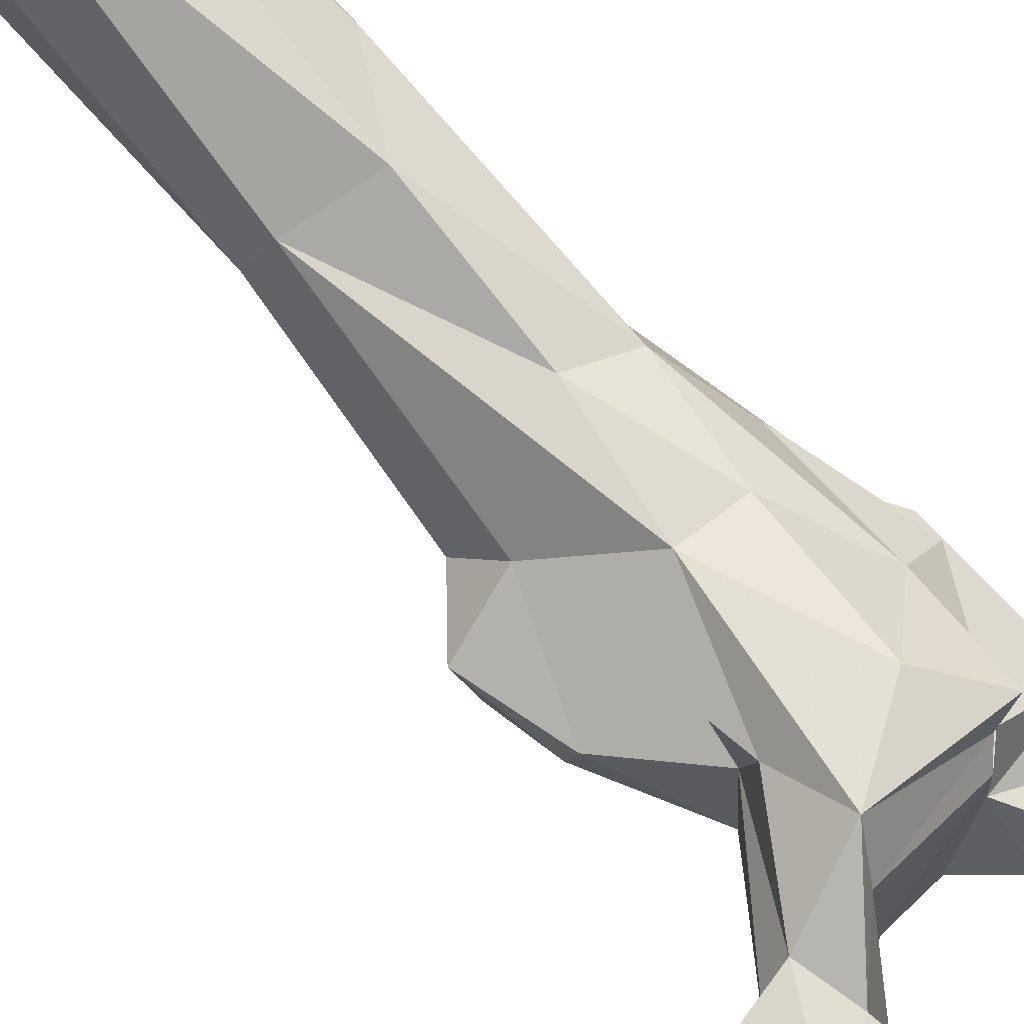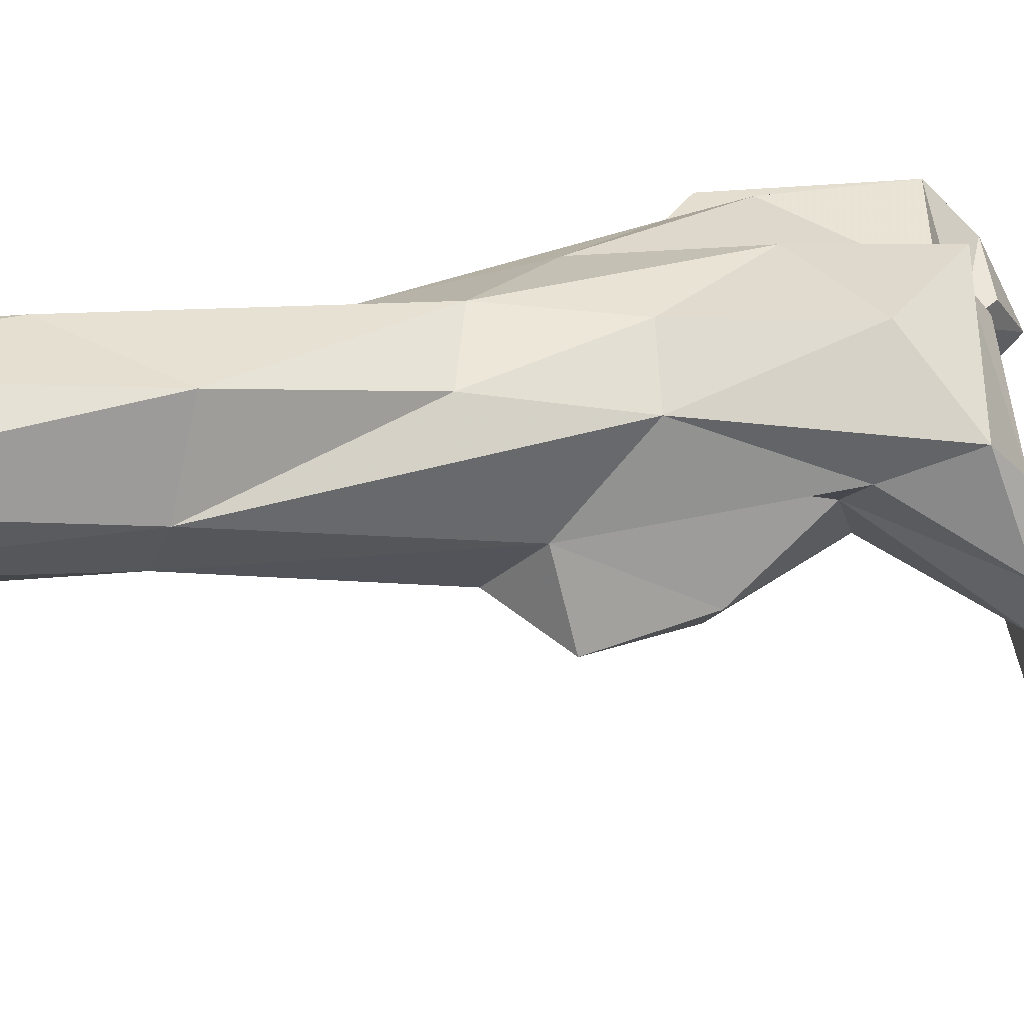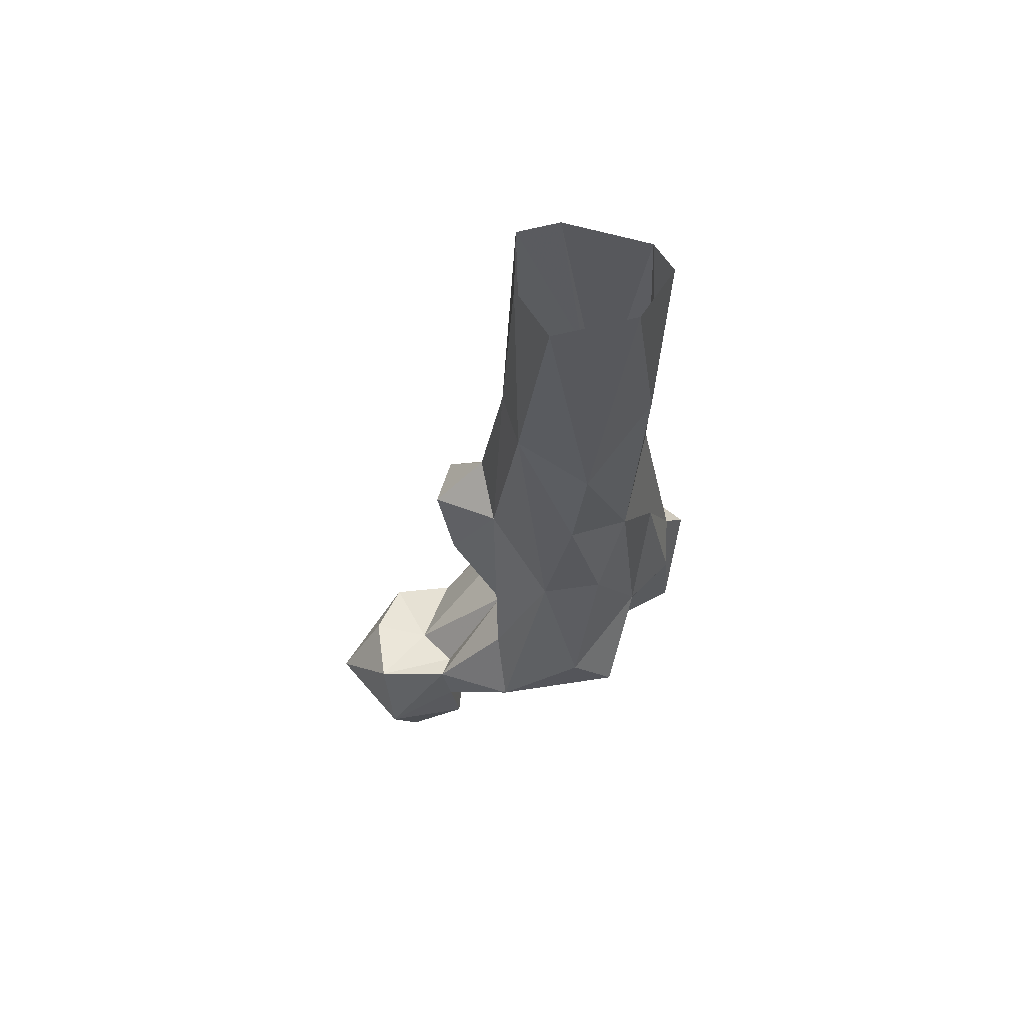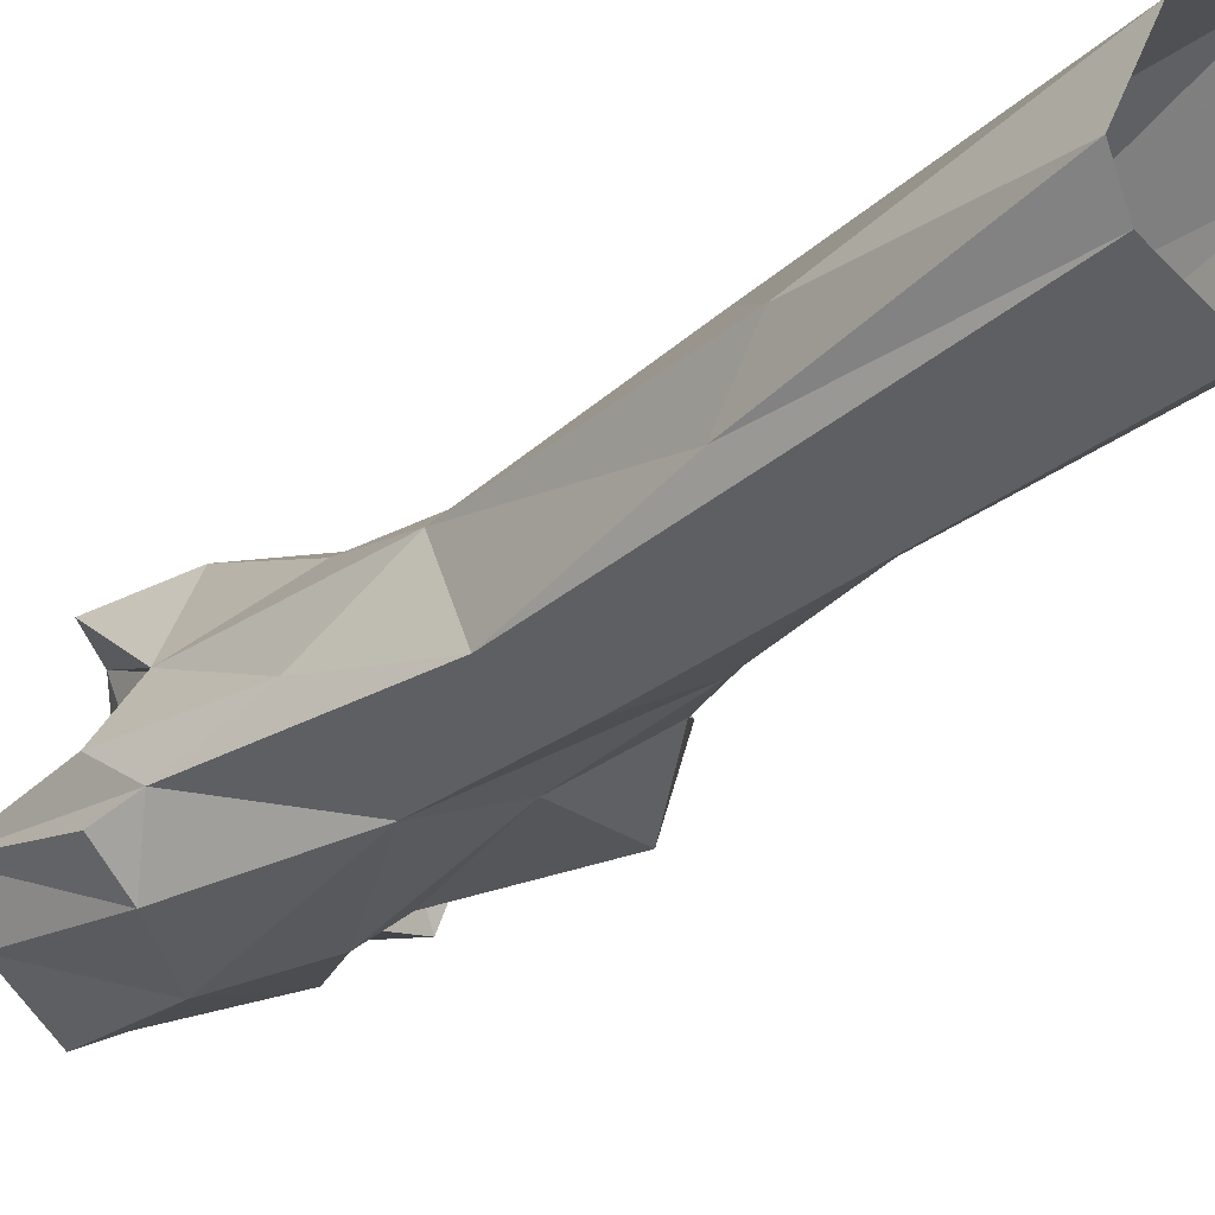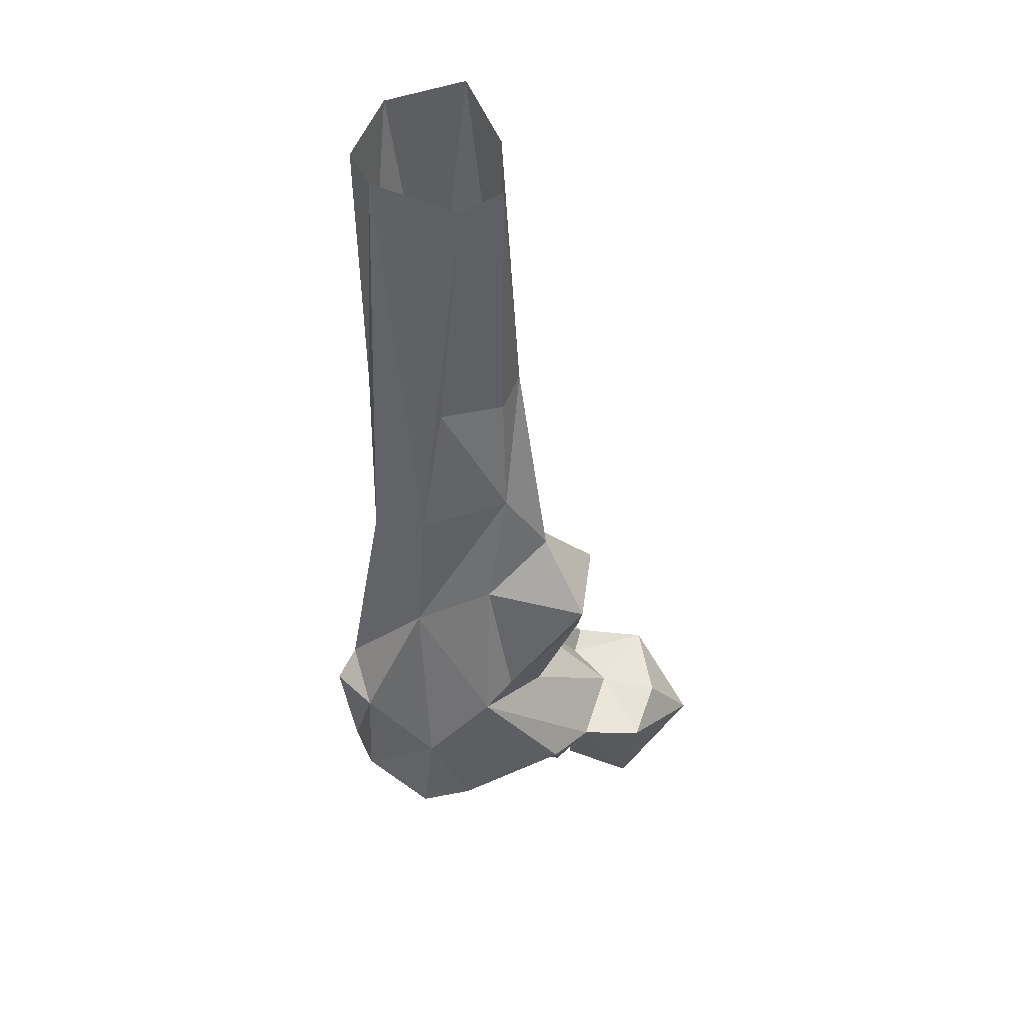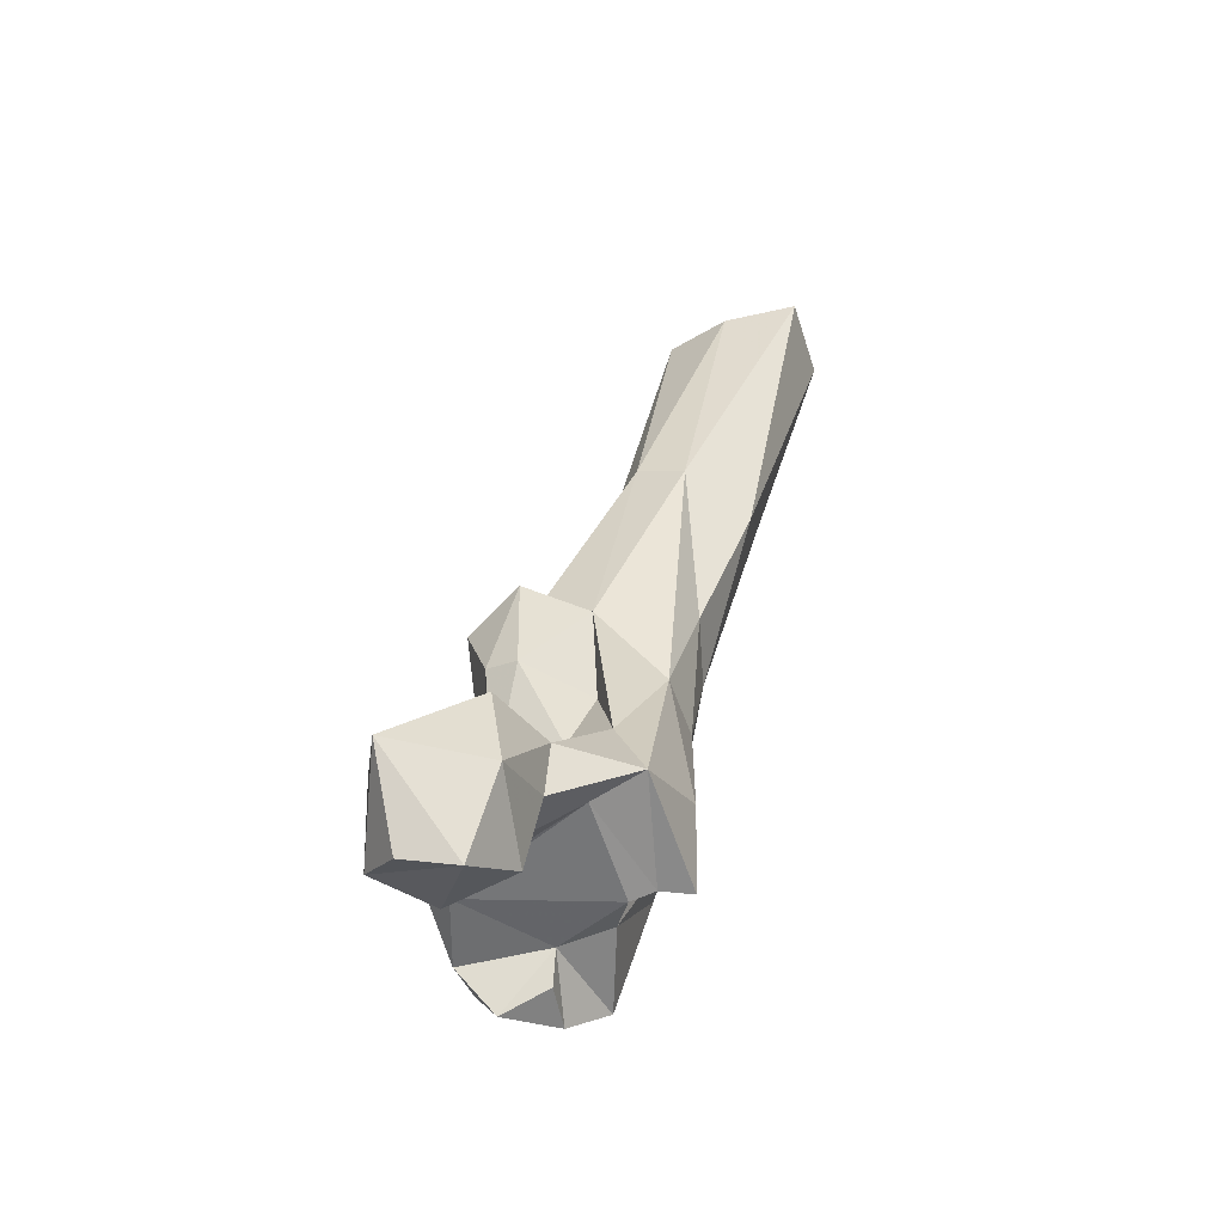
<metadata>
{"format":"obj","ext":"obj","renderer":"f3d","projection":"perspective","resolution":1024,"background":"white","views":[{"elev":66.6,"azim":134.0,"up":"+Y"},{"elev":78.3,"azim":81.6,"up":"+Y"},{"elev":47.6,"azim":177.6,"up":"+Z"},{"elev":-7.2,"azim":-41.2,"up":"+Y"},{"elev":59.9,"azim":-5.6,"up":"+Z"},{"elev":-56.6,"azim":121.1,"up":"+Z"}]}
</metadata>
<code>
v 161.4 162 661.8
v 156.9 152.8 668.3
v 156.2 171.5 659.6
v 144 158.5 669.6
v 173.5 164.8 677.1
v 144.7 174.1 668.3
v 161.1 180.6 673.8
v 159.2 152.8 690.7
v 142.1 161.1 680.5
v 146.6 178.8 682.1
v 146.6 153.3 692.4
v 163 179.1 690.7
v 148.5 181.1 692.4
v 110.3 146.8 682.3
v 139.6 150.3 685.4
v 107.8 156.2 686.5
v 133.7 161.9 690.7
v 164.4 164.1 691.1
v 136 180.6 691
v 116.8 141.3 691.5
v 98.32 152.7 686.8
v 130.5 149.7 690.8
v 106.5 138.9 695.1
v 138.4 146.5 696.6
v 111.2 158.9 691.9
v 133.3 190.3 696.3
v 94.41 148.8 697.4
v 91.33 158.4 693.7
v 152.9 167.7 691.3
v 114.3 175.2 690.9
v 107.1 168.7 695.5
v 146.6 175.9 691.7
v 112 171.7 697.8
v 111.8 179.5 693.6
v 107.6 184.8 693.7
v 102.3 177.2 715.3
v 116.6 190.2 705.1
v 109 144 712.8
v 134 174.5 712.9
v 109.7 177.2 714.5
v 134.8 184.6 709.8
v 122.5 148.9 722.4
v 135.7 160.9 710.4
v 93.28 168.2 716.2
v 93.48 163.9 727.2
v 124.2 190 733.4
v 128.3 153.1 725.5
v 131.2 179.1 726.8
v 111.7 187.5 732.3
v 95.87 152.3 722.6
v 89.29 159.7 722.8
v 144.6 170.8 728.4
v 99.02 173.9 741.3
v 144.8 163.9 730.6
v 108.7 160.2 747.6
v 144.8 159.3 744.2
v 135.4 180.6 748.3
v 106.6 187.8 754
v 124.5 163.2 750
v 148.1 172.7 746.6
v 101.4 174.1 767.4
v 137.8 171.3 757
v 118.8 194.1 757
v 129.3 173.4 771.7
v 130.8 198.9 791
v 111.3 168.2 773.7
v 104.7 201.8 803.7
v 117.1 205.9 785.7
v 133.6 189.5 795
v 102.8 189.8 797.9
v 129.6 182.8 794.5
v 116.7 178.5 799.1
v 122.8 193.8 843.5
v 110.6 221.8 844.8
v 106.5 201.9 844.5
v 131.3 197.5 844.5
v 132.2 211.2 842.6
v 103.4 209.2 844.5
v 126.7 225.6 844.3
f 72 76 73
f 68 74 79
f 65 79 77
f 69 77 76
f 70 75 78
f 67 70 78
f 69 76 71
f 65 77 69
f 61 75 70
f 66 72 73
f 55 64 66
f 55 66 61
f 58 67 68
f 58 68 63
f 46 63 65
f 55 59 64
f 65 68 79
f 59 62 64
f 58 70 67
f 56 60 62
f 49 58 63
f 54 60 56
f 52 60 54
f 41 46 57
f 52 57 60
f 47 56 59
f 37 49 46
f 41 57 48
f 42 59 55
f 42 47 59
f 4 9 6
f 47 54 56
f 26 34 35
f 38 42 55
f 36 58 49
f 39 48 52
f 27 38 50
f 28 50 51
f 27 50 28
f 36 49 37
f 26 37 46
f 38 55 50
f 24 42 38
f 45 51 50
f 26 46 41
f 33 36 40
f 39 41 48
f 46 49 63
f 16 21 25
f 31 44 36
f 11 43 42
f 14 20 23
f 31 36 33
f 53 61 58
f 29 39 43
f 46 65 57
f 36 53 58
f 13 41 39
f 44 45 53
f 57 65 69
f 34 40 36
f 4 11 9
f 28 44 31
f 23 38 27
f 13 26 41
f 20 38 23
f 45 50 55
f 20 24 38
f 66 73 75
f 13 39 32
f 45 55 61
f 14 25 20
f 33 40 34
f 26 35 37
f 42 43 47
f 10 26 13
f 57 62 60
f 34 36 35
f 5 12 18
f 11 29 43
f 28 51 45
f 12 32 29
f 20 22 24
f 29 32 39
f 30 33 34
f 36 44 53
f 30 31 33
f 64 69 71
f 19 34 26
f 35 36 37
f 19 30 34
f 57 69 62
f 10 19 26
f 25 28 31
f 19 22 30
f 1 5 2
f 25 31 30
f 8 29 11
f 20 25 22
f 9 19 10
f 11 24 15
f 14 21 16
f 14 16 25
f 2 8 11
f 64 71 72
f 15 24 22
f 6 9 10
f 12 13 32
f 21 27 28
f 14 23 21
f 67 74 68
f 21 23 27
f 5 7 12
f 45 61 53
f 5 18 8
f 43 52 54
f 22 25 30
f 21 28 25
f 71 76 72
f 6 10 7
f 15 22 17
f 7 10 13
f 3 6 7
f 64 72 66
f 39 52 43
f 9 15 17
f 48 57 52
f 2 11 4
f 9 17 19
f 28 45 44
f 56 62 59
f 7 13 12
f 67 78 74
f 17 22 19
f 2 5 8
f 3 7 5
f 3 4 6
f 11 42 24
f 8 18 29
f 63 68 65
f 1 3 5
f 61 66 75
f 62 69 64
f 12 29 18
f 43 54 47
f 58 61 70
f 1 2 3
f 2 4 3
f 9 11 15

</code>
